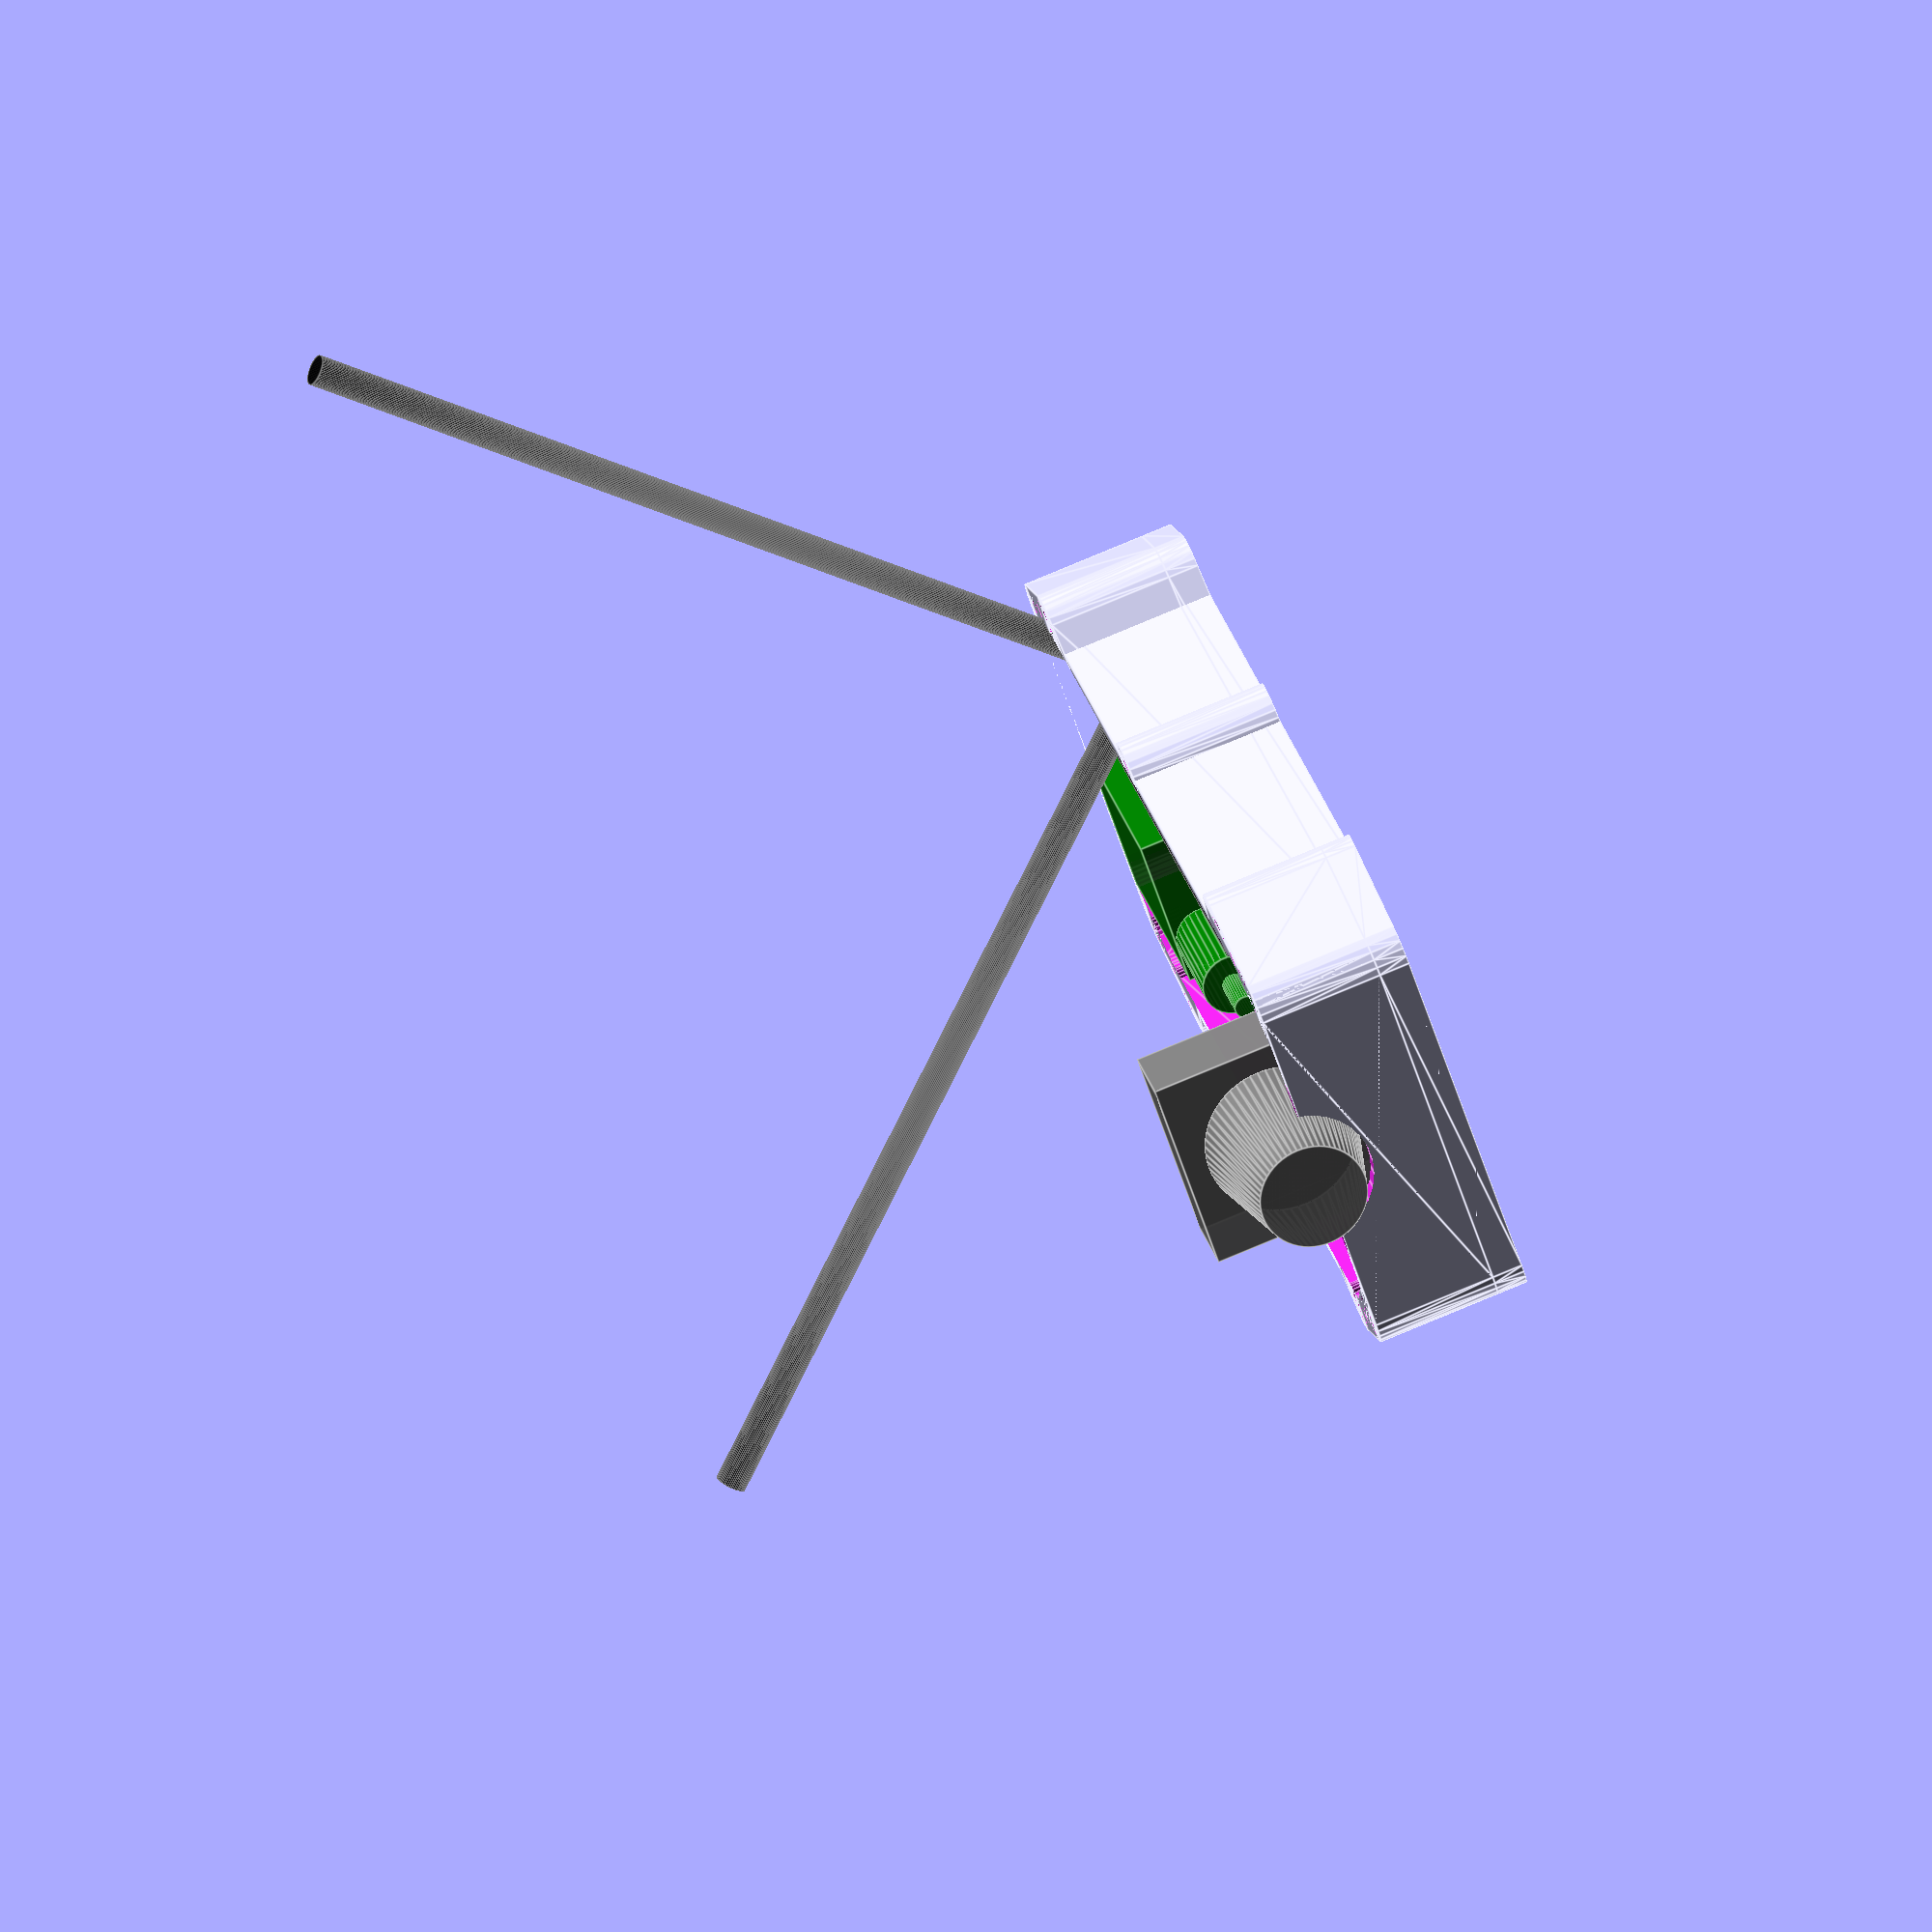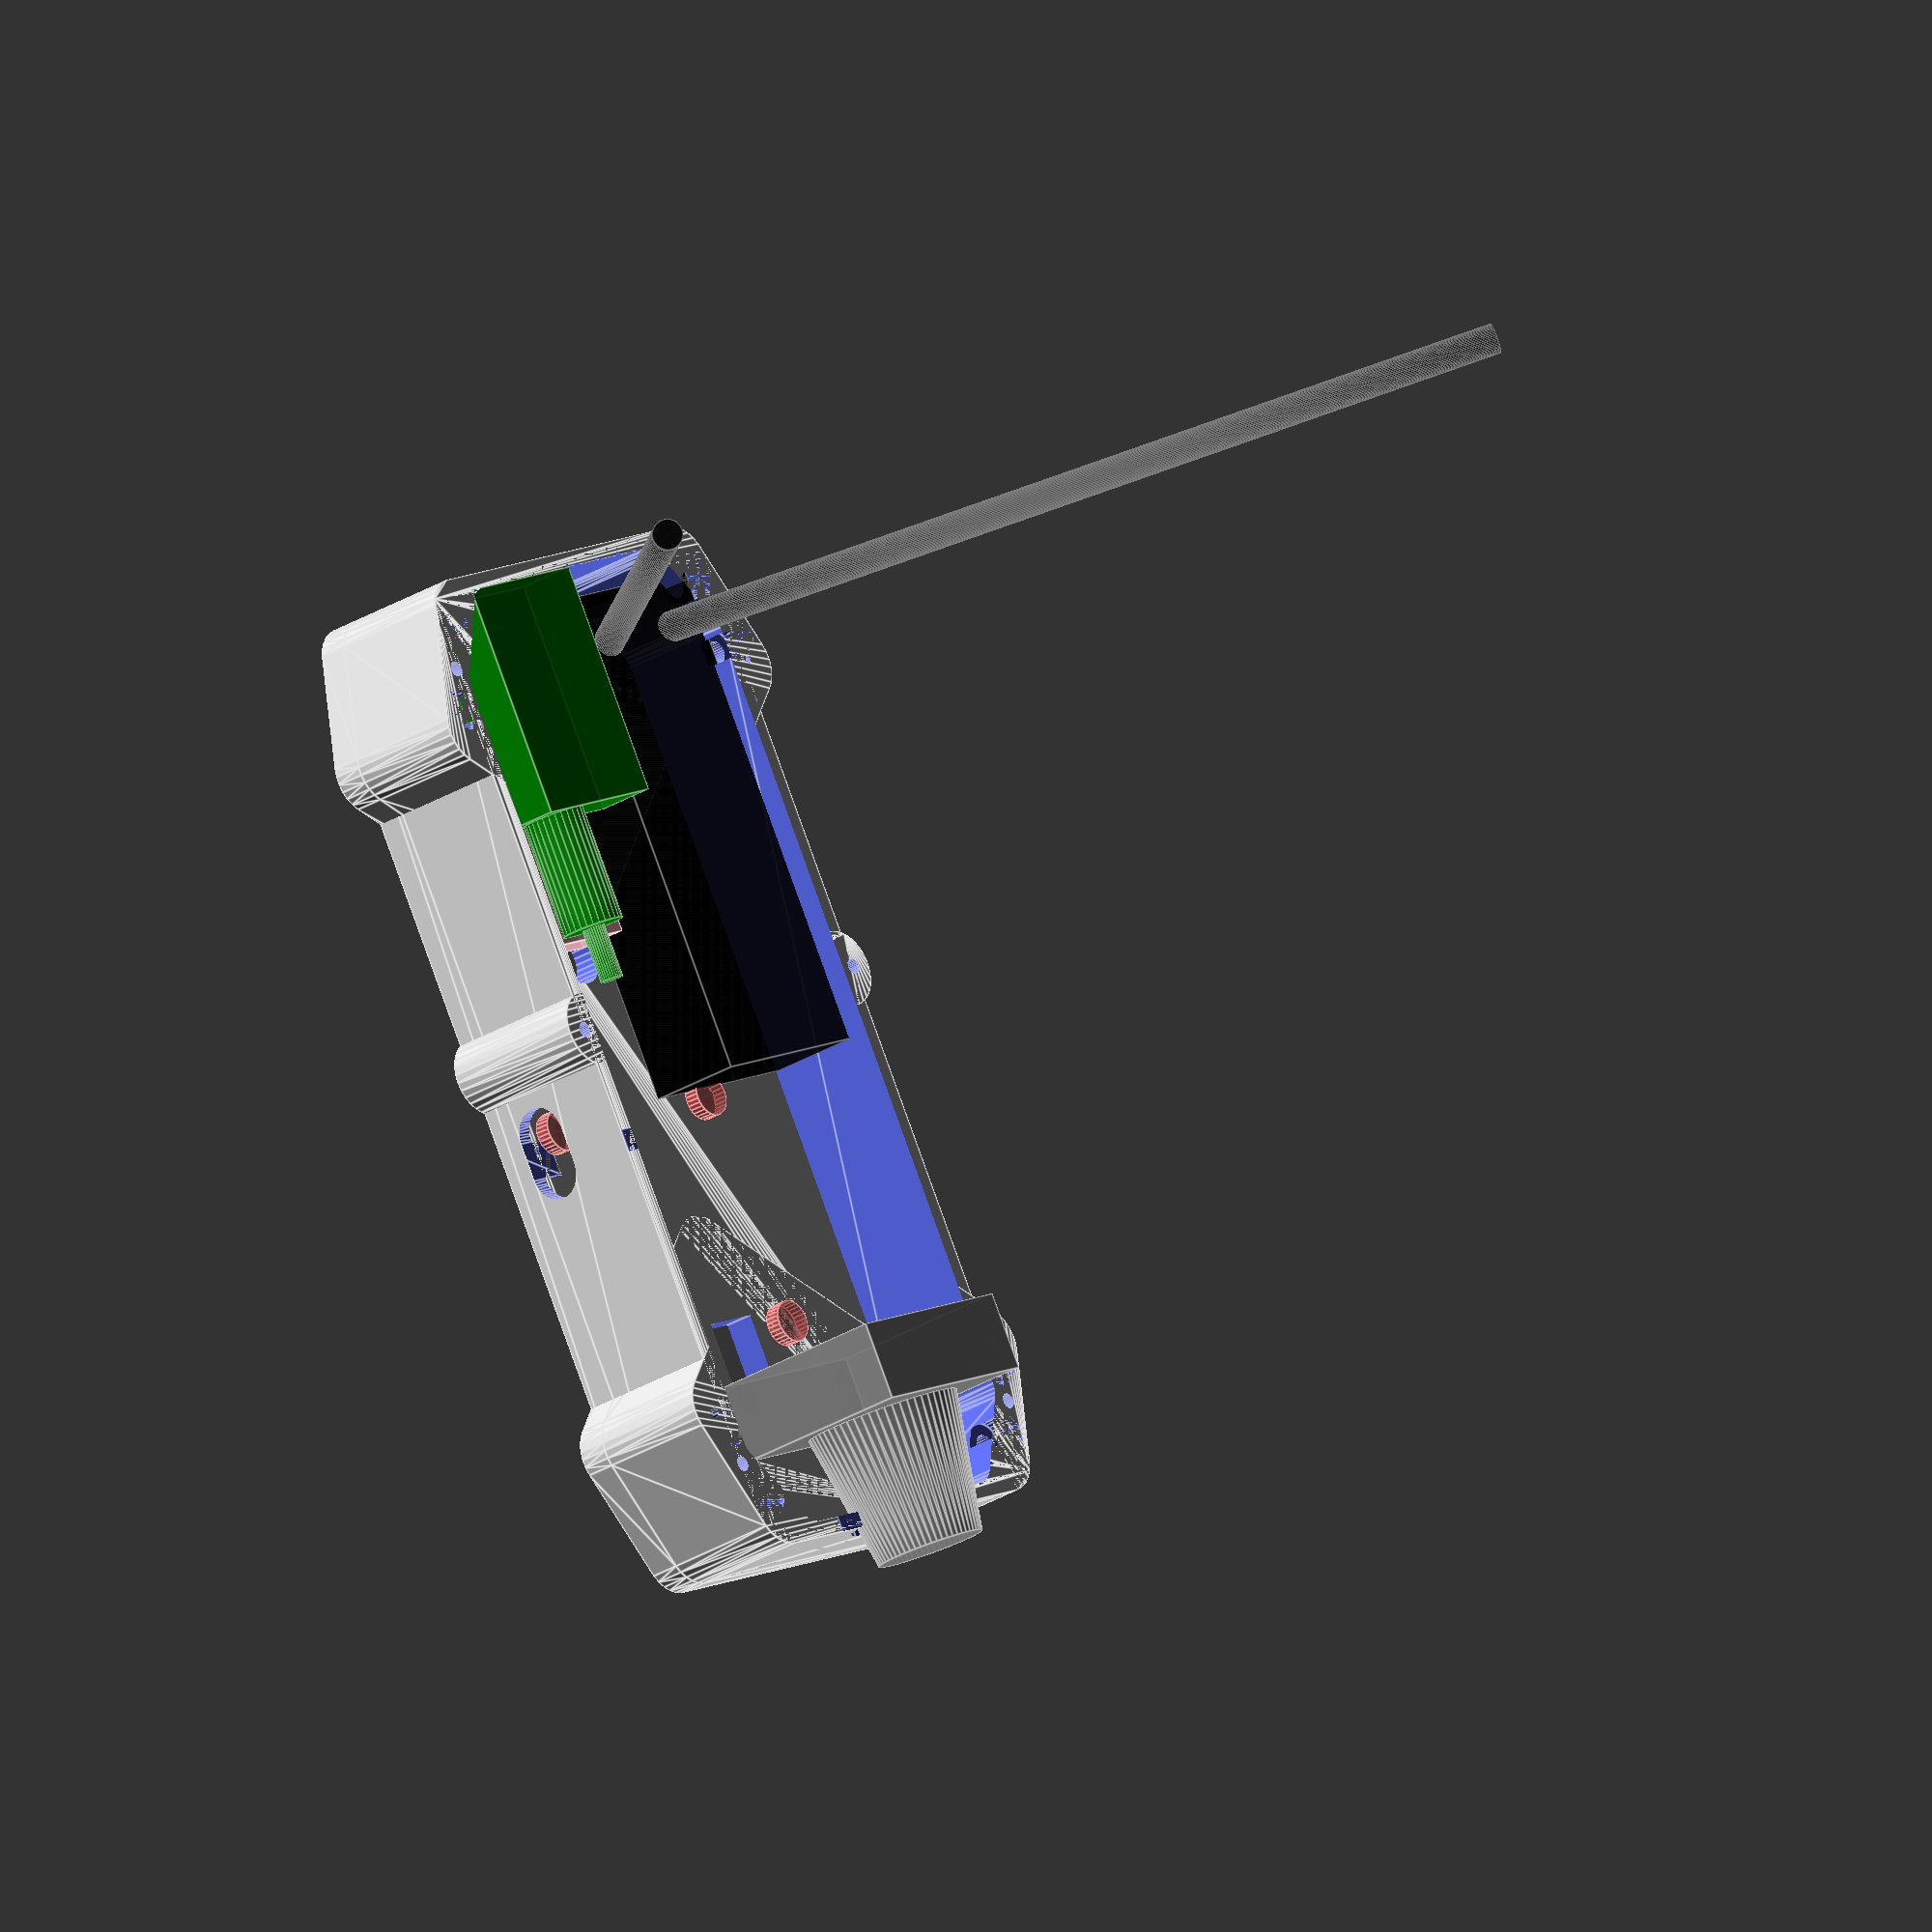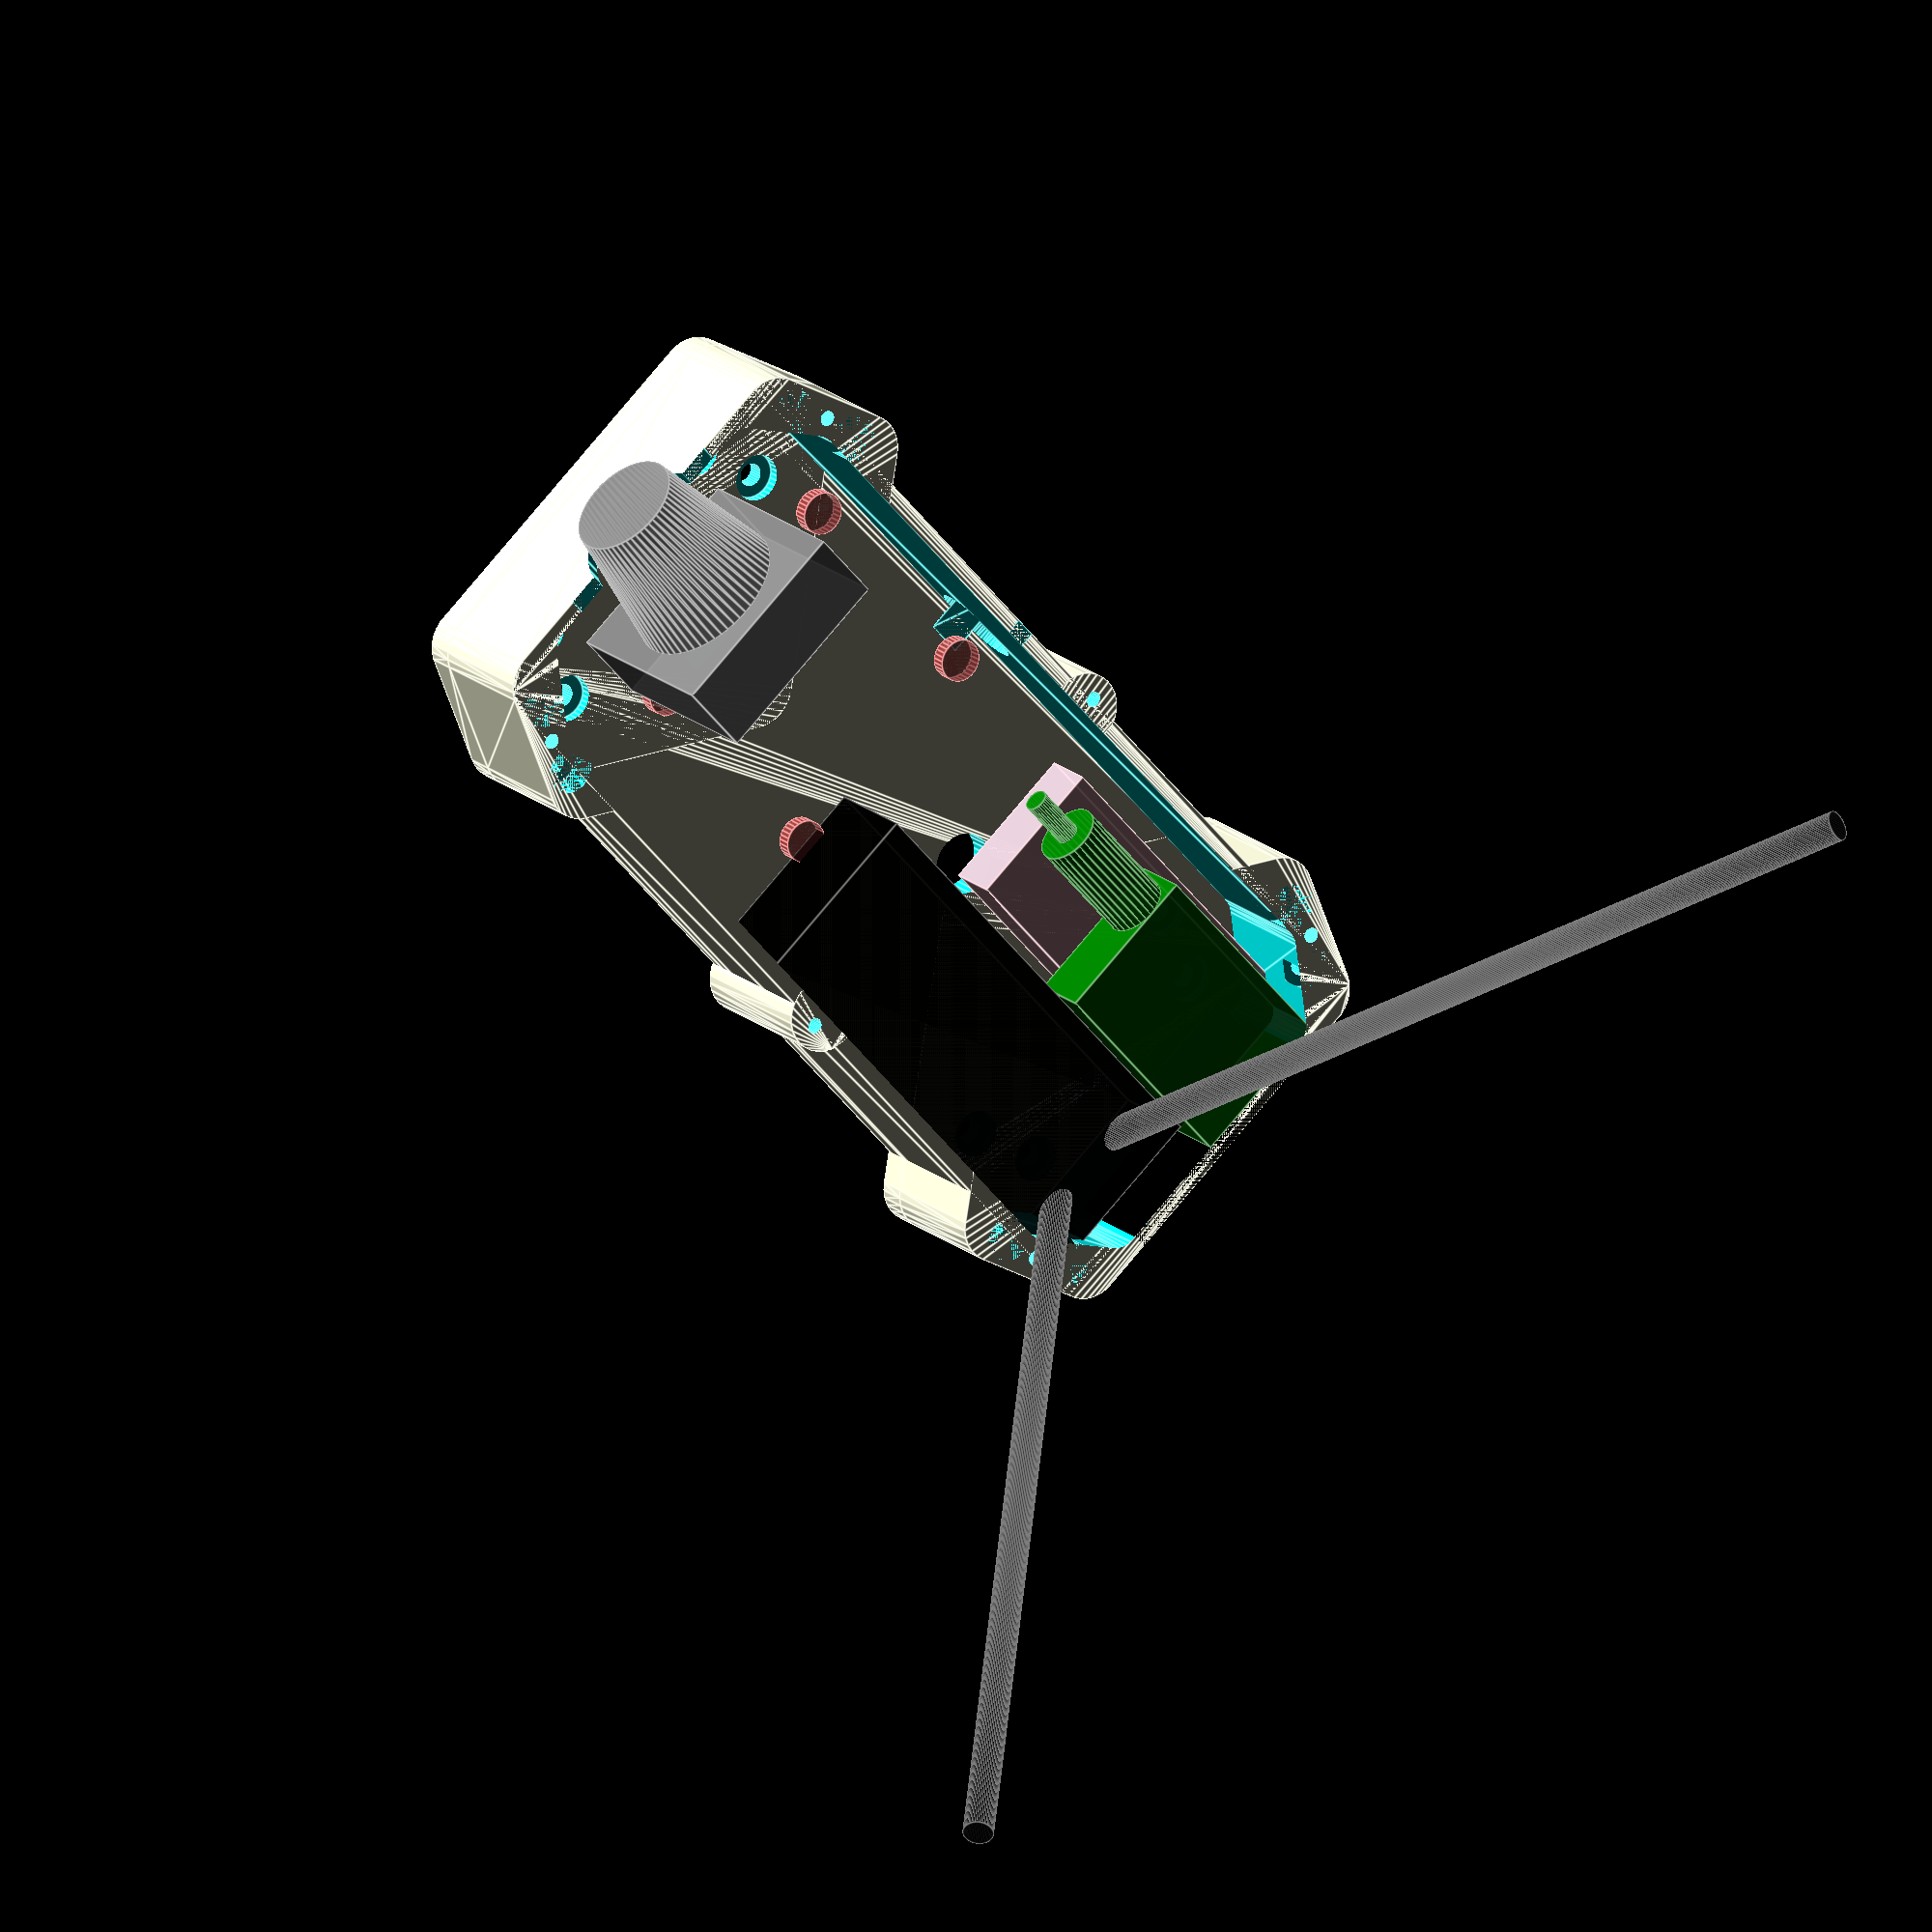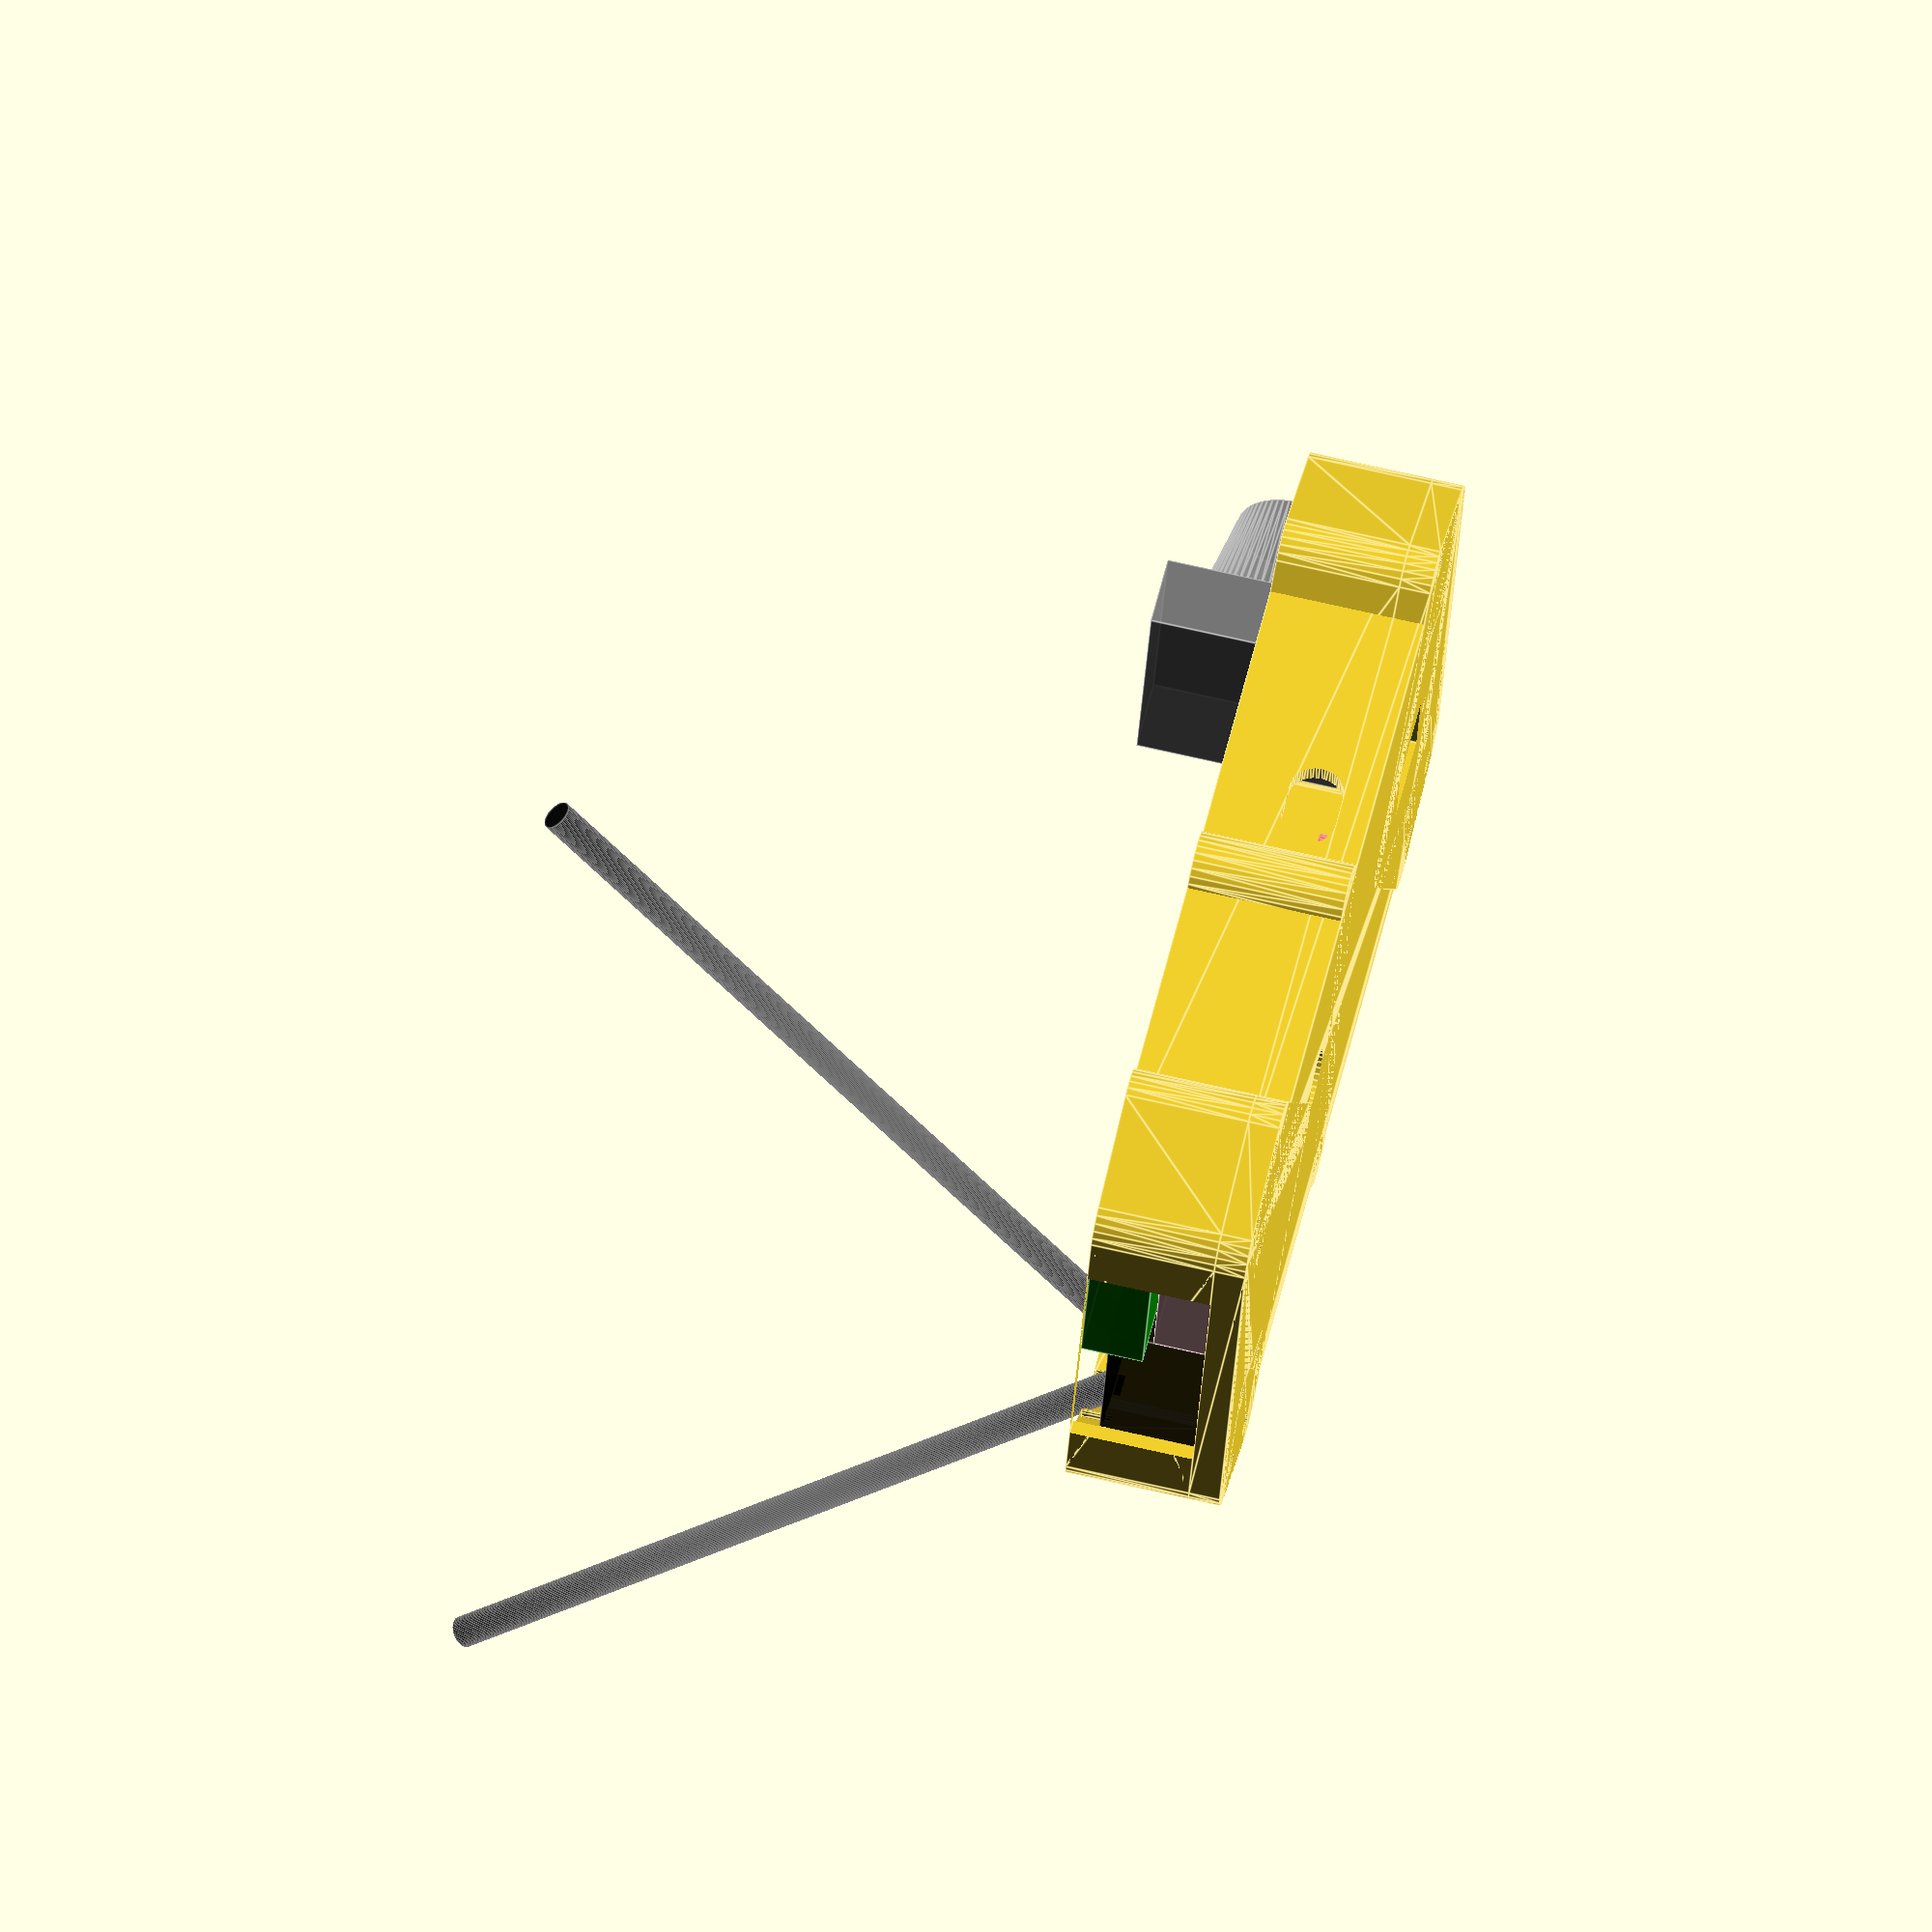
<openscad>
$fn=60;

h=25;
innerH=25;
frameDiagonal=230/sqrt(2)/2;

angle=70;
angleOffset=0; 
frameLathW=20;
frameLathW2=24;
frameLathW3=15.5;
frameL=120;
frameW=45;
frontW=frameW+52;
rearW=frameW;
tubeL=100;
squareTubeL=110;
tubeLoffset=0;
afterMotor=15;
clampHfromC=10;
tubeToMotor=-15;
escOffsetF=60.5;
escOffsetR=66;
propSize=6;
propOffset=22;

holesDF=118;
holesDR=142;
 
m3boltHole=2.9;
 
quadcopter();
//frame();
//        translate([0,-14.8,0]) 
//        rotate([0,0,180])
//        pdb();
//escs();

module quadcopter() {
//    rotate([180,0,0])
    frame();
    
//    translate([0,0,7.5]) 
//    openMotors(28,20,propOffset);
    
//    color("blue", 0.8)
//    translate([0,-13,41.5])
//    rotate([0,90,0])
//    %battery3S2200mah();
    
//    escs();
//    gopro();
    
    color("black", 0.9)
    translate([-13.8,-28,18])
    rotate([0,0,90])
    %rx();
    
    color("green", 0.9)
    translate([9,-48,23.5])
    rotate([0,0,-90])
    %vtxTS5823();

    color("pink", 0.9)
    translate([12,-40,15])
    rotate([0,0,90])
    %bec();
//
    color("grey", 0.9)
    translate([0,47,29.5])
    rotate([0,0,0])
    %fpvcam();
//    
//    color("black", 0.9)
//    translate([0,15,61])
//    mobius();
//
//    color("yellow", 0.9)
//    %translate([9,5,16])
//    rotate([0,0,90])
//    cc3d();
//    cc3dAtom();
}

module frame() {
    w=frameLathW;
    w2=frameLathW2;
    w3=frameLathW3;
    fw=frontW;
    rw=rearW;
    l=frameL;
    difference() {
        union() { 
            *difference() {
                frameContour(15.7);
                frameContour(16,6);
                openSquareTubes15();
                cube([500,60,16], center=true);
            }
            translate([0,0,19.5])
            difference() {
                union() {
                    frameContour(16);
                    hull() {
                        translate([frameW/2+3,-5,-2]) 
                        cylinder(d=10, h=20, center=true);
                        translate([-frameW/2-3,-5,-2]) 
                        cylinder(d=10, h=20, center=true);
                    }
                }
                h=17;d=6;ad=15;o=9;o2=6;
                $fn=30;
                hull() {
                    translate([frameW/2,frameL/2-o,0])
                    cylinder(d=d, h=h, center=true);
                    translate([-frameW/2,frameL/2-o,0])
                    cylinder(d=d, h=h, center=true);
                    
                    translate([frameW/2-o2,frameL/2,0])
                    cylinder(d=d, h=h, center=true);
                    translate([-frameW/2+o2,frameL/2,0])
                    cylinder(d=d, h=h, center=true);
                    
                    translate([frameW/2,-frameL/2+o,0])
                    cylinder(d=d, h=h, center=true);
                    translate([-frameW/2,-frameL/2+o,0])
                    cylinder(d=d, h=h, center=true); 
                    
                    translate([frameW/2-o2,-frameL/2,0])
                    cylinder(d=d, h=h, center=true);
                    translate([-frameW/2+o2,-frameL/2,0])
                    cylinder(d=d, h=h, center=true);   
                }
            }
//            translate([0,0,-9.5]) frameContour();
            translate([0,0,9.5]) frameContour(); 
            
            // top plate
            *translate([0,0,28.5])
            union() {
                frameContour(2); 
                hull() {
                    translate([frameW/2+3,-5,0]) 
                    cylinder(d=10, h=2, center=true);
                    translate([-frameW/2-3,-5,0]) 
                    cylinder(d=10, h=2, center=true);
                }
            }
//            color("grey") openSquareTubes15(); 
            h=3;d=10;ad=15;
            translate([0,0,-8])
            *hull() {
                translate([-frameW/2,-frameL/2,0])
                rotate([0,0,90-angle])
                translate([0,ad,0])
                cylinder(d=d, h=h, center=true);
                translate([frameW/2,-frameL/2,0])
                rotate([0,0,-90+angle])
                translate([0,ad,0])
                cylinder(d=d, h=h, center=true);
                translate([frameW/2,-frameL/2,0])
                cylinder(d=d, h=h, center=true);
                translate([-frameW/2,-frameL/2,0])
                cylinder(d=d, h=h, center=true);  
                translate([0,-frameL/3,0])
                cylinder(d=d, h=h, center=true);
            }
            translate([0,0,-8])
            *hull() {
                translate([-frameW/2,frameL/2,0])
                rotate([0,0,-90+angle])
                translate([0,-ad,0])
                cylinder(d=d, h=h, center=true);
                translate([frameW/2,frameL/2,0])
                rotate([0,0,90-angle])
                translate([0,-ad,0])
                cylinder(d=d, h=h, center=true);
                translate([frameW/2,frameL/2,0])
                cylinder(d=d, h=h, center=true);
                translate([-frameW/2,frameL/2,0])
                cylinder(d=d, h=h, center=true);
                translate([0,frameL/3,0])
                cylinder(d=d, h=h, center=true);
            } 
            #translate([6,20,12.5]) {
                translate([15.25,15.25,0]) 
                cylinder(d=5.5, h=2, center=true);
                translate([-15.25,15.25,0]) 
                cylinder(d=5.5, h=2, center=true);
                translate([15.25,-15.25,0]) 
                cylinder(d=5.5, h=2, center=true);
                translate([-15.25,-15.25,0]) 
                cylinder(d=5.5, h=2, center=true);
            }
        }   
        
        $fn=30;
//        translate([0,0,26]) frameContour(2); 
        openSquareTubes15(); 
        
        // camera slot
        translate([0,88,35.5]) 
        cube([26,100,16], center=true);

        // vtx and bec cooling slot
        translate([0,-65,19.5]) 
        cube([32,10,16], center=true);
        
        // camera hole
        translate([0,65,29.5]) 
        rotate([90,0,0]) 
        cylinder(d=18, h=10, center=true);
        
        // usb cable hole
        translate([27,5,15]) 
        rotate([0,90,0]) 
        hull() {
            translate([0,5,0]) 
            cylinder(d=7, h=10, center=true);
            cylinder(d=7, h=10, center=true);
        }
        
        // camera mount hole
        translate([0,48,10]) 
        cylinder(d=2, h=10, center=true);
        
        // signal cable hole
        translate([0,39,10]) 
        cube([8,12,16], center=true);
        
        // power cables
        translate([4,-17,10]) 
        cylinder(d=8, h=10, center=true);
        
        // rx antenna holes
        translate([-22,-35,30]) 
        cylinder(d=2, h=10, center=true);
        translate([-22,-25,30]) 
        cylinder(d=2, h=10, center=true);    
        
        // extra top plate screw holes
        translate([-frameW/2-5,-5,30]) 
        cylinder(d=2, h=10, center=true);
        translate([frameW/2+5,-5,30]) 
        cylinder(d=2, h=10, center=true);
        
        // vtx antenna hole
        translate([25,10,30]) 
        cube([5,3,5], center=true); 
        
        // battery strap slots
        translate([18,0,30]) 
        cube([3,30,5], center=true);
        translate([-18,0,30]) 
        cube([3,30,5], center=true);
        
        // pdb slot
        translate([0,-29,-6]) 
        cube([10,56,6], center=true); 

        // led holes
        for(x = [-19,-15,-11,11,15,19])
        translate([x,-65,-4])
        rotate([90,0,0])
        cylinder(d=3, h=5, center=true, $fn=30);
        
        // pdb
        translate([0,-23,0]) 
        rotate([0,0,180])
        pdb();
    }
}

module frameContour(h=4,d=10,ad=15) { 
    $fn=30;
    hull() {
        translate([frameW/2,frameL/2,0])
        cylinder(d=d, h=h, center=true);
        translate([-frameW/2,frameL/2,0])
        cylinder(d=d, h=h, center=true);
        
        translate([frameW/2,-frameL/2,0])
        cylinder(d=d, h=h, center=true);
        translate([-frameW/2,-frameL/2,0])
        cylinder(d=d, h=h, center=true);   
    }
    hull() {
        translate([-frameW/2,-frameL/2,0])
        rotate([0,0,90-angle])
        translate([0,ad,0])
        cylinder(d=d, h=h, center=true);
        translate([frameW/2,-frameL/2,0])
        rotate([0,0,-90+angle])
        translate([0,ad,0])
        cylinder(d=d, h=h, center=true);
        translate([frameW/2,-frameL/2,0])
        cylinder(d=d, h=h, center=true);
        translate([-frameW/2,-frameL/2,0])
        cylinder(d=d, h=h, center=true);  
        translate([0,-frameL/5,0])
        cylinder(d=d, h=h, center=true);
    }
    hull() {
        translate([-frameW/2,frameL/2,0])
        rotate([0,0,-90+angle])
        translate([0,-ad,0])
        cylinder(d=d, h=h, center=true);
        translate([frameW/2,frameL/2,0])
        rotate([0,0,90-angle])
        translate([0,-ad,0])
        cylinder(d=d, h=h, center=true);
        translate([frameW/2,frameL/2,0])
        cylinder(d=d, h=h, center=true);
        translate([-frameW/2,frameL/2,0])
        cylinder(d=d, h=h, center=true);
        translate([0,frameL/5,0])
        cylinder(d=d, h=h, center=true);
    }
}

module openSquareTubes15() {
    l=frameDiagonal;
    tubeSideZ=15;
    tubeSideX=15.4;
    
    translate([(l+propOffset),-l,0]) 
    rotate([0,0,angle])
    translate([0,squareTubeL/2-afterMotor,0]) {
        cube([tubeSideX,squareTubeL,tubeSideZ], center=true);
        holes();
    }
    
    translate([-(l+propOffset),-l,0]) 
    rotate([0,0,-angle])
    translate([0,squareTubeL/2-afterMotor,0]) {
        cube([tubeSideX,squareTubeL,tubeSideZ], center=true);
        holes();
    }
    
    translate([-(l+propOffset),l,0]) 
    rotate([0,0,180+angle-angleOffset])
    translate([0,(squareTubeL-tubeLoffset)/2-afterMotor,0]) {
    cube([tubeSideX,squareTubeL-tubeLoffset,tubeSideZ], center=true);
        holes();
    }
    
    translate([(l+propOffset),l,0]) 
    rotate([0,0,-180-angle+angleOffset])
    translate([0,(squareTubeL-tubeLoffset)/2-afterMotor,0]) {
    cube([tubeSideX,squareTubeL-tubeLoffset,tubeSideZ], center=true); 
        holes();
    }
    
    module holes() { 
        $fn=30;
        for(x = [-5,5]) {
            for(y = [52,42]) {
                translate([x,y,0])
                cylinder(d=3, h=50, center=true);
                translate([x,52,11])
                cylinder(d=6, h=2, center=true);
                translate([x,42,25.5])
                cylinder(d=6, h=4, center=true);
                translate([0,41,26])
                cylinder(d=2, h=15, center=true);
            }
        }
    }
}

module escs() {
    offset=17;
    color("black", 0.7) {
        translate([offset,0,-3.5])
        rotate([0,0,90])
        Xrotor20();
        translate([-offset,0,-3.5])
        rotate([0,0,90])
        Xrotor20();
        translate([offset,0,3.5])
        rotate([0,0,-90])
        Xrotor20();
        translate([-offset,0,3.5])
        rotate([0,0,-90])
        Xrotor20();
    }
} 

module openMotors(d=28,h=33,o=0) {
    color("grey") {
        translate([(frameDiagonal+o),-frameDiagonal,0]) 
        cylinder(d=d,h=h);
        translate([-(frameDiagonal+o),-frameDiagonal,0]) 
        cylinder(d=d,h=h);
        translate([-(frameDiagonal+o),frameDiagonal,0]) 
        cylinder(d=d,h=h);
        translate([(frameDiagonal+o),frameDiagonal,0]) 
        cylinder(d=d,h=h);
        
        translate([(frameDiagonal+o),-frameDiagonal,0]) 
        cylinder(d=5,h=25);
        translate([-(frameDiagonal+o),-frameDiagonal,0]) 
        cylinder(d=5,h=25);
        translate([-(frameDiagonal+o),frameDiagonal,0]) 
        cylinder(d=5,h=25);
        translate([(frameDiagonal+o),frameDiagonal,0]) 
        cylinder(d=5,h=25);
    }
    
    %color("green", 0.08) {
        translate([(frameDiagonal+o),-frameDiagonal,25]) 
        cylinder(d=25.4*propSize,h=1);
        translate([-(frameDiagonal+o),-frameDiagonal,25]) 
        cylinder(d=25.4*propSize,h=1);
    }
    %color("red", 0.08) {
        translate([-(frameDiagonal+o),frameDiagonal,25]) 
        cylinder(d=25.4*propSize,h=1);
        translate([(frameDiagonal+o),frameDiagonal,25]) 
        cylinder(d=25.4*propSize,h=1);
    }
} 

module motorMount(angleOffset = 0) {
    clampO=22;
    rotate([0,0,40])
    difference() {
        rotate([0,0,45])
        translate([0,0,1])
        cube([20,20,14], center=true);
        for(x = [-8,8])
        translate([x,0,0])
        cylinder(d=m3boltHole, h=55, center=true, $fn=30);
        for(y = [-9.5,9.5])
        translate([0,y,0])
        cylinder(d=m3boltHole, h=55, center=true, $fn=30);
        translate([0,y,0])
        rotate([0,90,50])
        cylinder(d=10, h=55, center=true, $fn=30);
    }
}

module motorMountClamp() {
    clampO=22;
    difference() {
        hull() {
            translate([6.5,clampO,0])
            cylinder(d=7, h=3, $fn=30);
            translate([-6.5,clampO,0])
            cylinder(d=7, h=3, $fn=30);
            translate([6.5,clampO-3,0])
            cylinder(d=7, h=3, $fn=30);
            translate([-6.5,clampO-3,0])
            cylinder(d=7, h=3, $fn=30);
        }
        translate([0,10.5,6.5])
        rotate([-90,0,0])
        cylinder(d=10.2, h=20, $fn=60);
        translate([6.5,clampO,0])
        cylinder(d=m3boltHole, h=30, center=true, $fn=30); 
        translate([-6.5,clampO,0])
        cylinder(d=m3boltHole, h=30, center=true, $fn=30); 
    }
}

module battery4S5000mah() {
    cube([45,140,44], center=true);
}

module battery3S2200mah() {
    cube([33,103,24], center=true);
}

module Xrotor20() { 
    escW=21;
    escL=50;
    escH=5.5;
    cube([escL, escW, escH], center=true);
}

module gopro() {
    cube([21,59,41], center=true);
}

module rx() {
    cube([63,25,13], center=true);
    translate([-25,0,0]) {
        rotate([0,45,90])
        cylinder(d=4, h=120);
        rotate([0,-45,90])
        cylinder(d=4, h=120);
    }
}

module vtxTS351() { 
    cube([45,27,17], center=true);
    translate([-62.5,7,0]) { 
        cylinder(d=10, h=85); 
        rotate([0,90,0])
        cylinder(d=10, h=40); 
    }
}

module vtxTS5823() {
    cube([30,20,8], center=true);
    translate([-22.5,5,0])
    rotate([0,90,0])
    cylinder(d=8, h=15, $fn=30, center=true); 
    translate([-26,5,0])
    rotate([0,90,0])
    cylinder(d=3, h=22, $fn=30, center=true); 
}

module bec() {
    cube([45,19,7], center=true);
}

module fpvcam() {
    cube([26,10,26], center=true);
    translate([0,23,0])
    rotate([90,0,0])
    cylinder(d1=14, d2=20, h=18); 
}

module mobius() {
    cube([35,61,18], center=true);
}

module cc3d() {
    cube([39,39,12], center=true);
}

module cc3dAtom() {
    translate([0,25,0]) 
    cube([20,16,12], center=true);
    hull() {
        cube([20,34,12], center=true);
        translate([0,-20,0]) 
        cylinder(d=3, h=12, $fn=20, center=true); 
    }
    hull() {
        translate([15,15.5,0]) 
        cylinder(d=3, h=12, $fn=20, center=true); 
        translate([-15,15.5,0]) 
        cylinder(d=3, h=12, $fn=20, center=true); 
        translate([0,-20,0]) 
        cylinder(d=3, h=12, $fn=20, center=true); 
    }
}

module pdb() {
    for(y = [0:10:30])
    translate([0,y,0])
    cylinder(d=10, h=14, center=true, $fn=30);
    translate([0,43,-4])
    rotate([0,0,90])
    xt60();
}

module xt60() {
    hull() {
        cube([21, 14.5, 2.5], center=true);
        translate([0,-(14.5-11.5)/2,0]) cube([21, 11.5, 7], center=true);
    }
}
</openscad>
<views>
elev=99.2 azim=216.3 roll=112.6 proj=o view=edges
elev=26.9 azim=151.3 roll=314.7 proj=o view=edges
elev=162.5 azim=138.3 roll=211.0 proj=o view=edges
elev=110.0 azim=72.0 roll=77.0 proj=o view=edges
</views>
